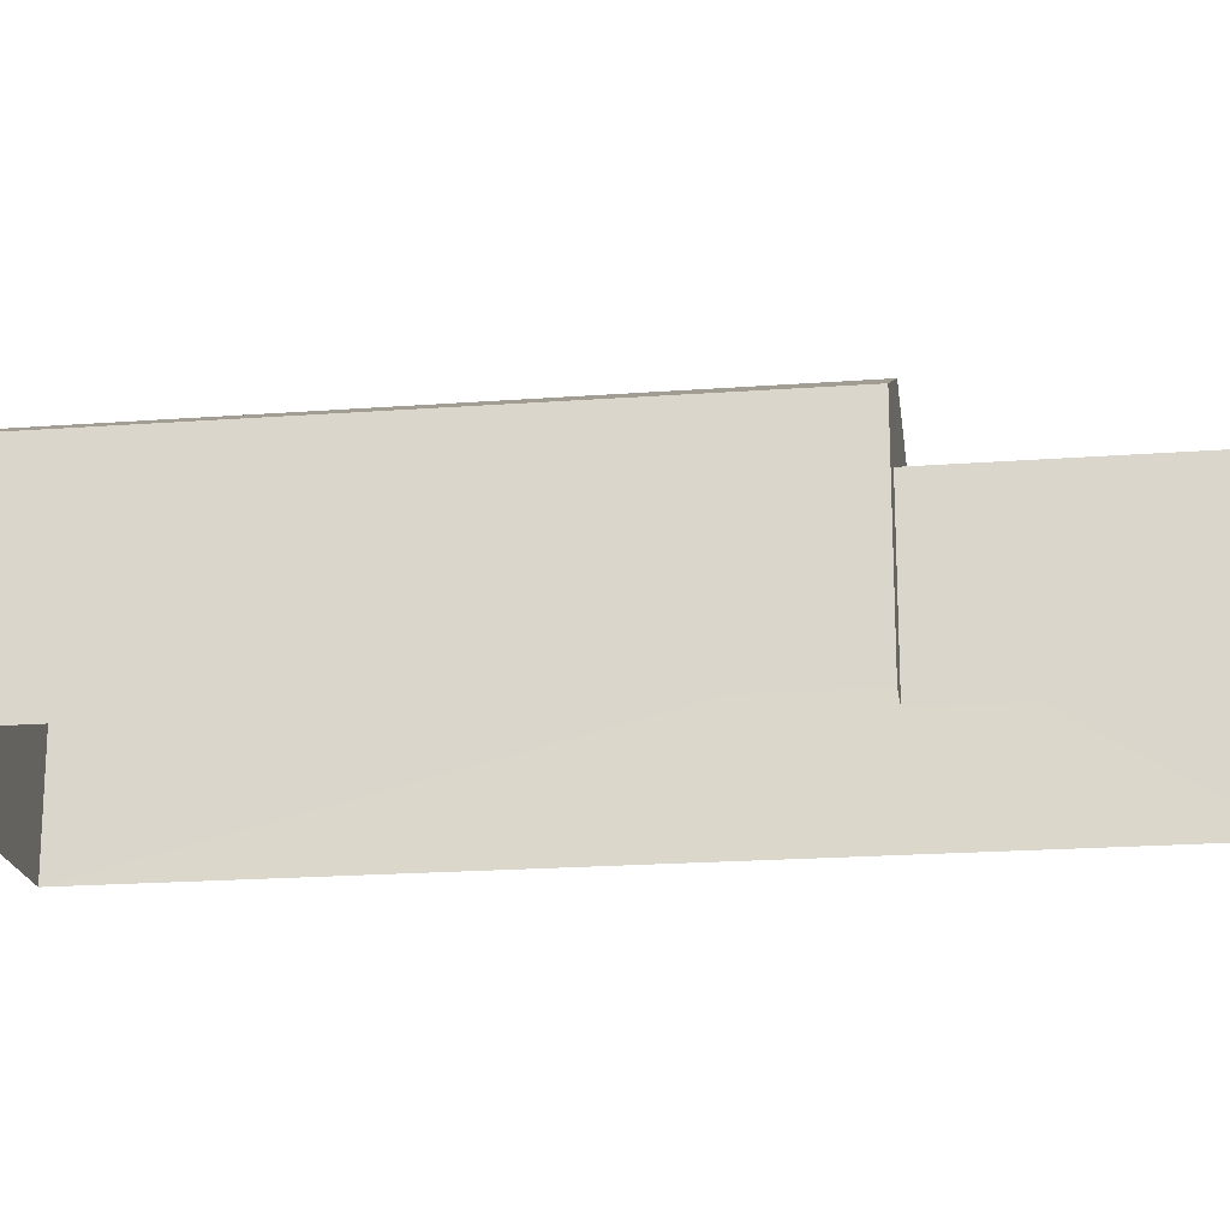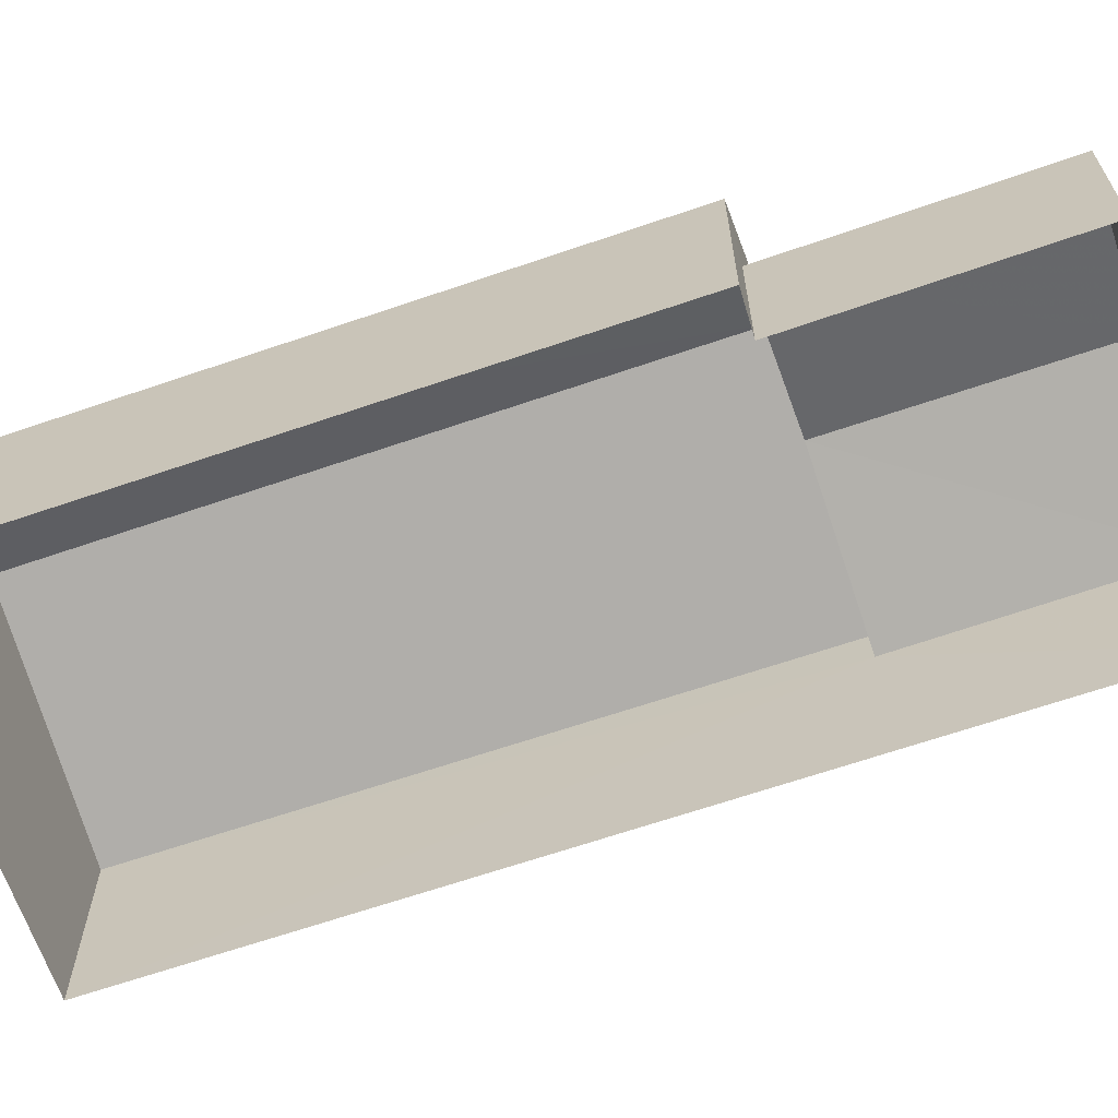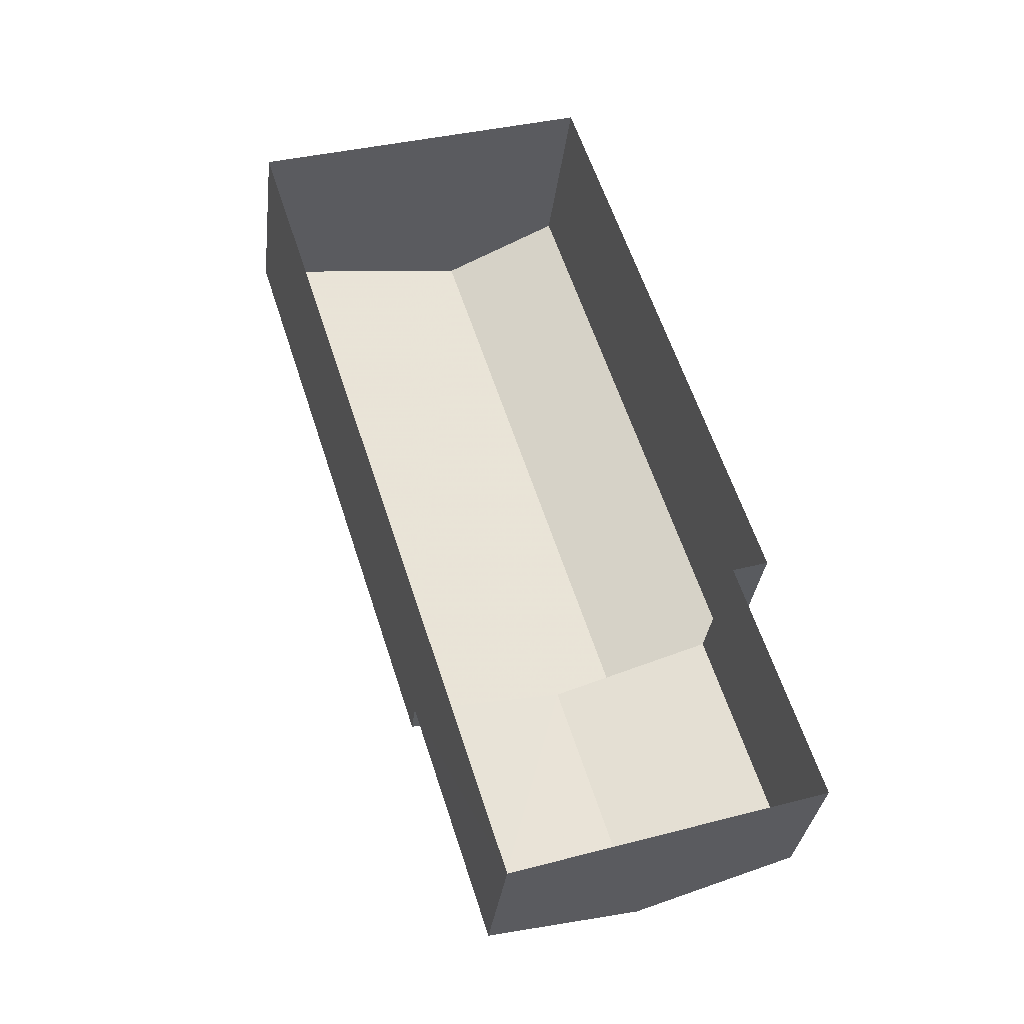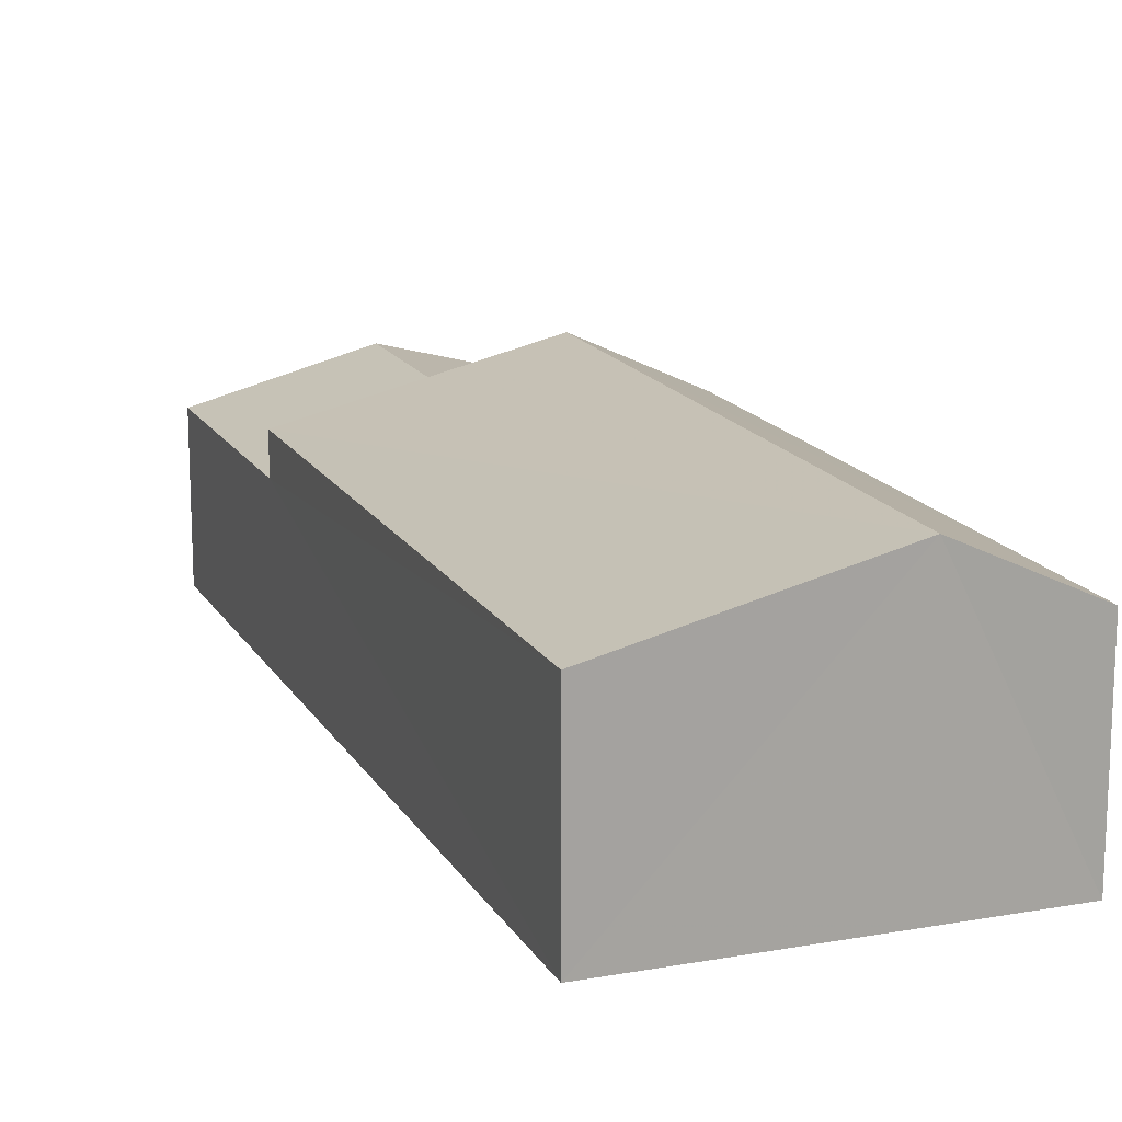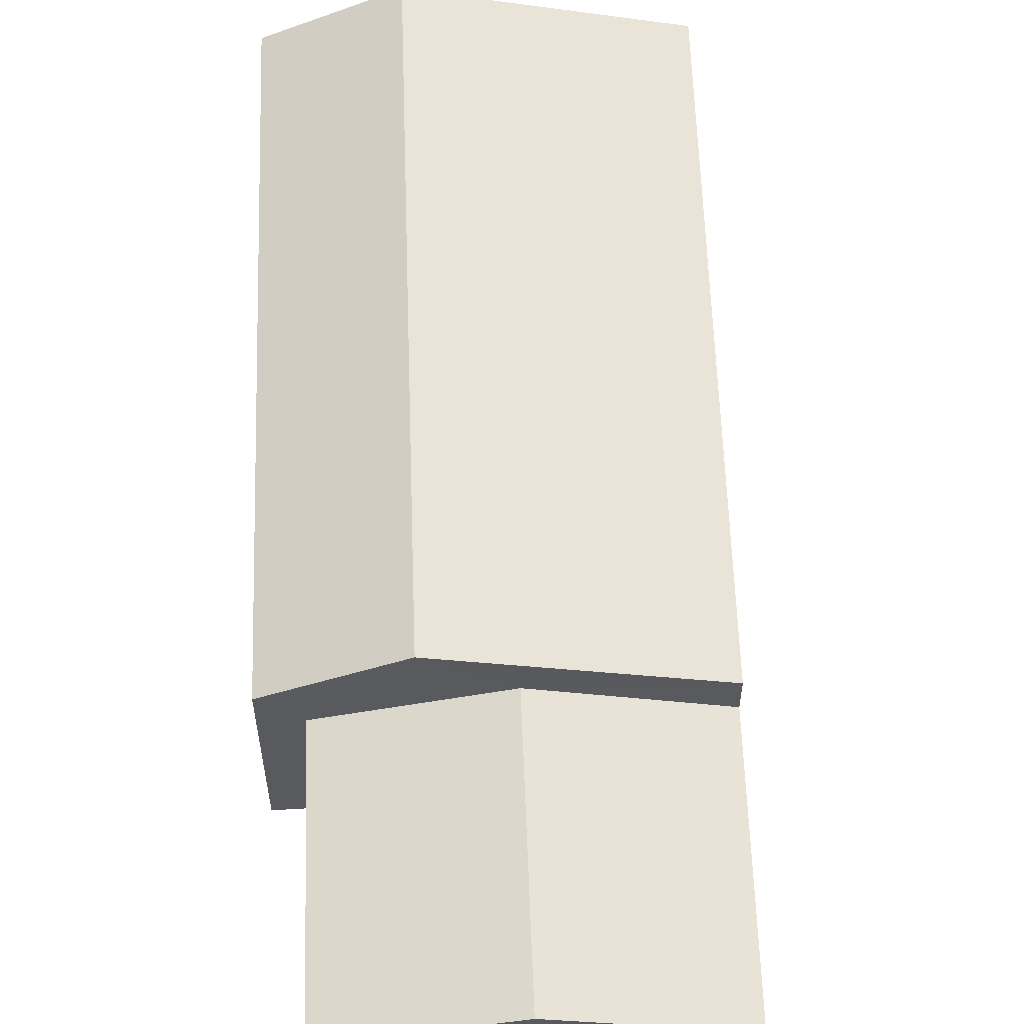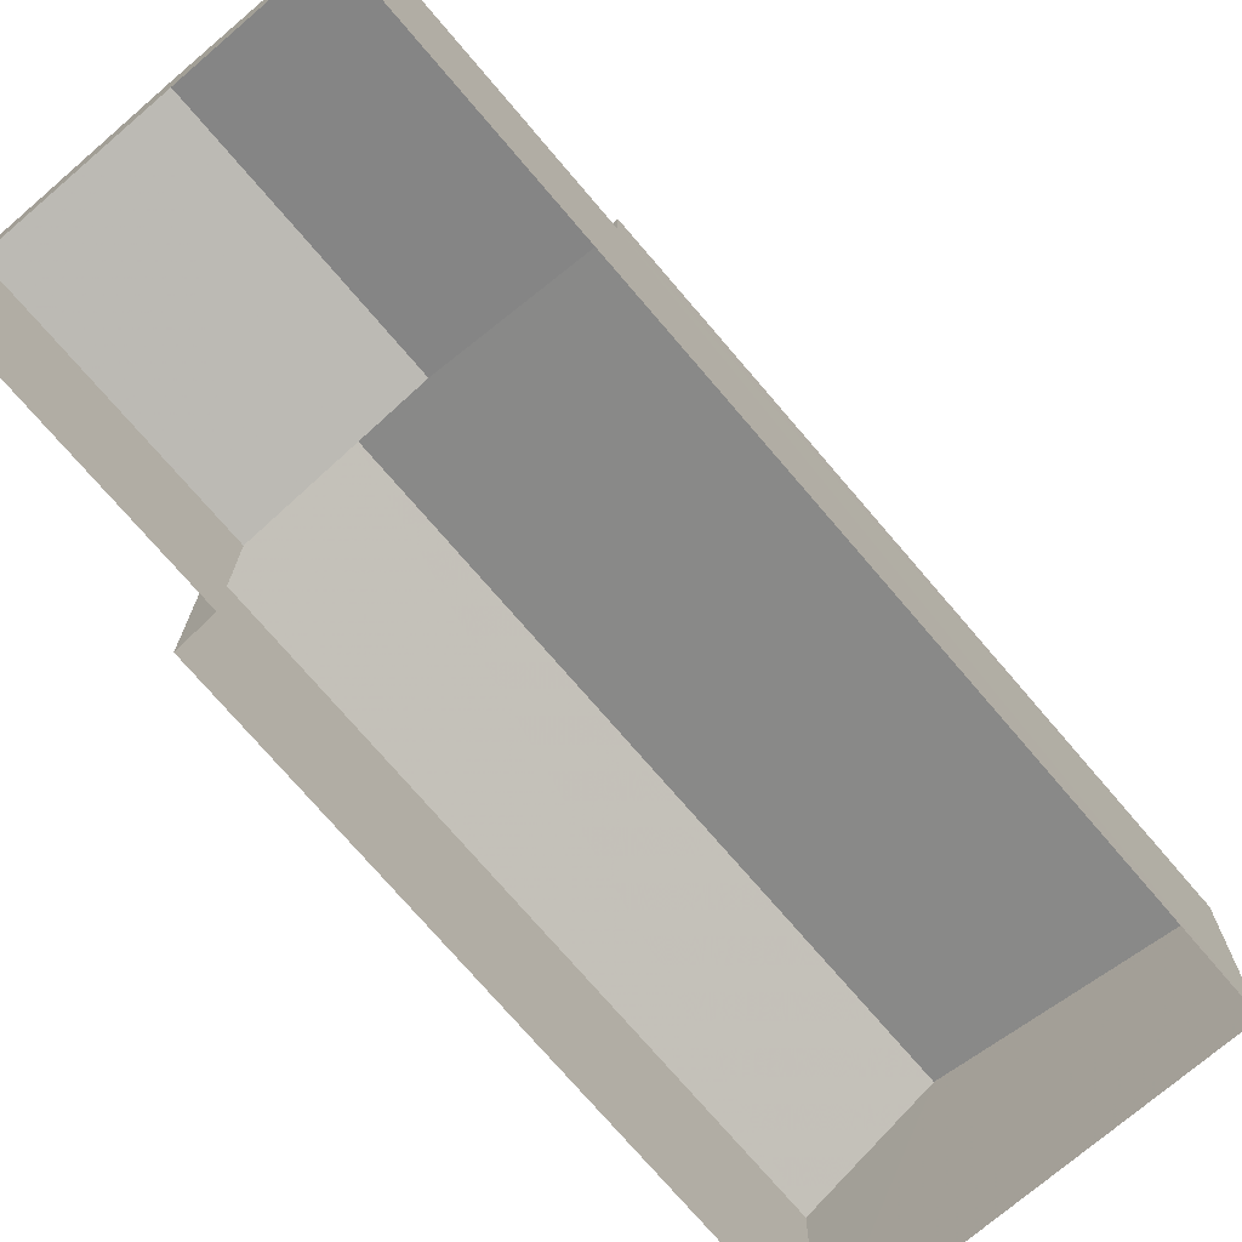
<metadata>
{"format":"obj","ext":"obj","renderer":"f3d","projection":"perspective","resolution":1024,"background":"white","views":[{"elev":-19.8,"azim":-100.0,"up":"+Z"},{"elev":-66.0,"azim":-88.9,"up":"+Z"},{"elev":-33.1,"azim":172.9,"up":"+Y"},{"elev":15.9,"azim":141.6,"up":"+Z"},{"elev":59.2,"azim":-19.8,"up":"+Z"},{"elev":-73.6,"azim":22.6,"up":"+Z"}]}
</metadata>
<code>
v -2.207e+05 -1.258e+05 11.77
v -2.207e+05 -1.258e+05 11.77
v -2.207e+05 -1.258e+05 11.77
v -2.207e+05 -1.258e+05 11.77
v -2.207e+05 -1.258e+05 11.77
v -2.207e+05 -1.258e+05 11.77
v -2.207e+05 -1.258e+05 13.47
v -2.207e+05 -1.258e+05 13.47
v -2.207e+05 -1.258e+05 13.94
v -2.207e+05 -1.258e+05 13.94
v -2.207e+05 -1.258e+05 14.52
v -2.207e+05 -1.258e+05 13.89
v -2.207e+05 -1.258e+05 13.89
v -2.207e+05 -1.258e+05 14.52
v -2.207e+05 -1.258e+05 13.89
v -2.207e+05 -1.258e+05 13.89
v -2.207e+05 -1.258e+05 13.47
v -2.207e+05 -1.258e+05 13.47
f 1 2 3
f 3 4 1
f 5 2 1
f 6 5 1
f 7 8 9
f 10 7 9
f 11 12 13
f 11 14 12
f 14 15 16
f 14 11 15
f 10 9 17
f 18 10 17
f 1 4 8
f 7 1 8
f 13 18 2
f 2 18 3
f 13 12 18
f 3 18 17
f 13 2 11
f 2 5 11
f 5 15 11
f 8 4 9
f 4 3 9
f 3 17 9
f 1 7 6
f 6 7 16
f 16 7 14
f 12 10 18
f 14 10 12
f 7 10 14
f 15 5 6
f 16 15 6

</code>
